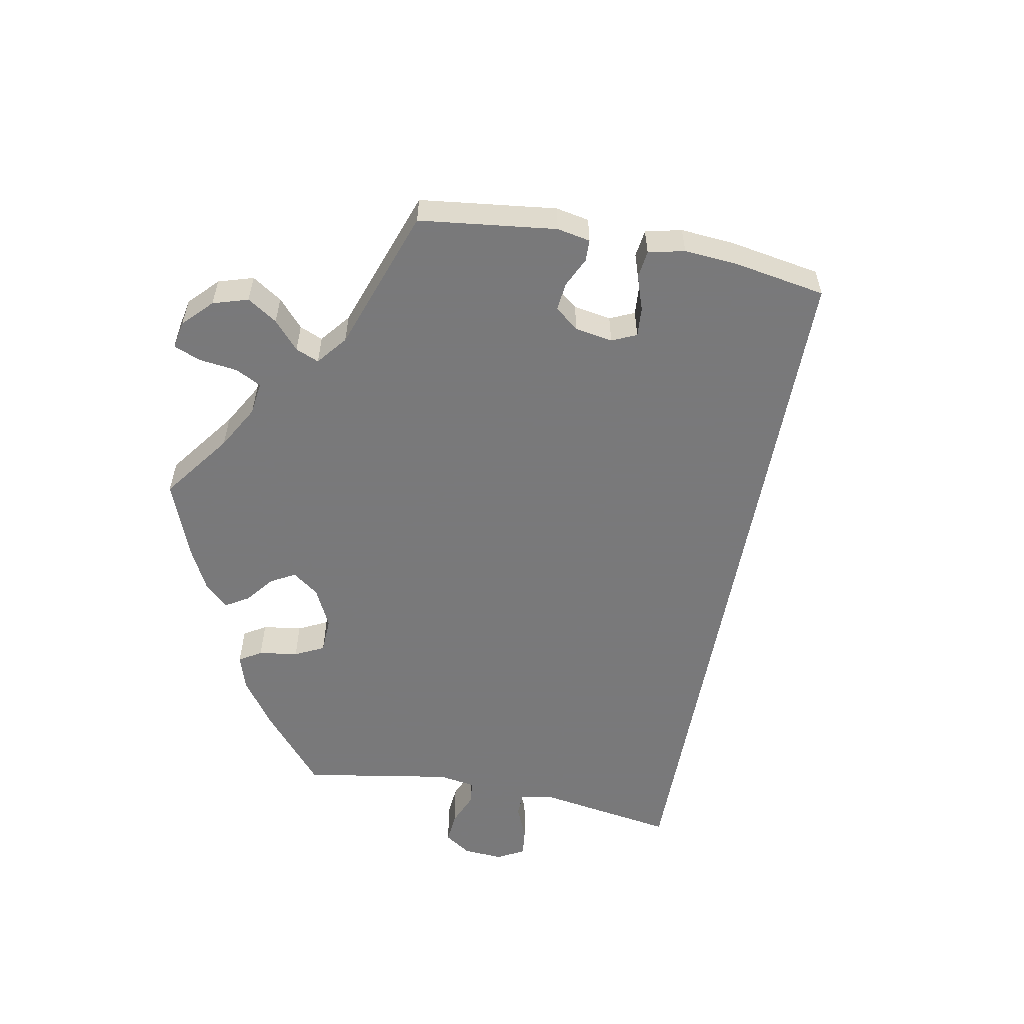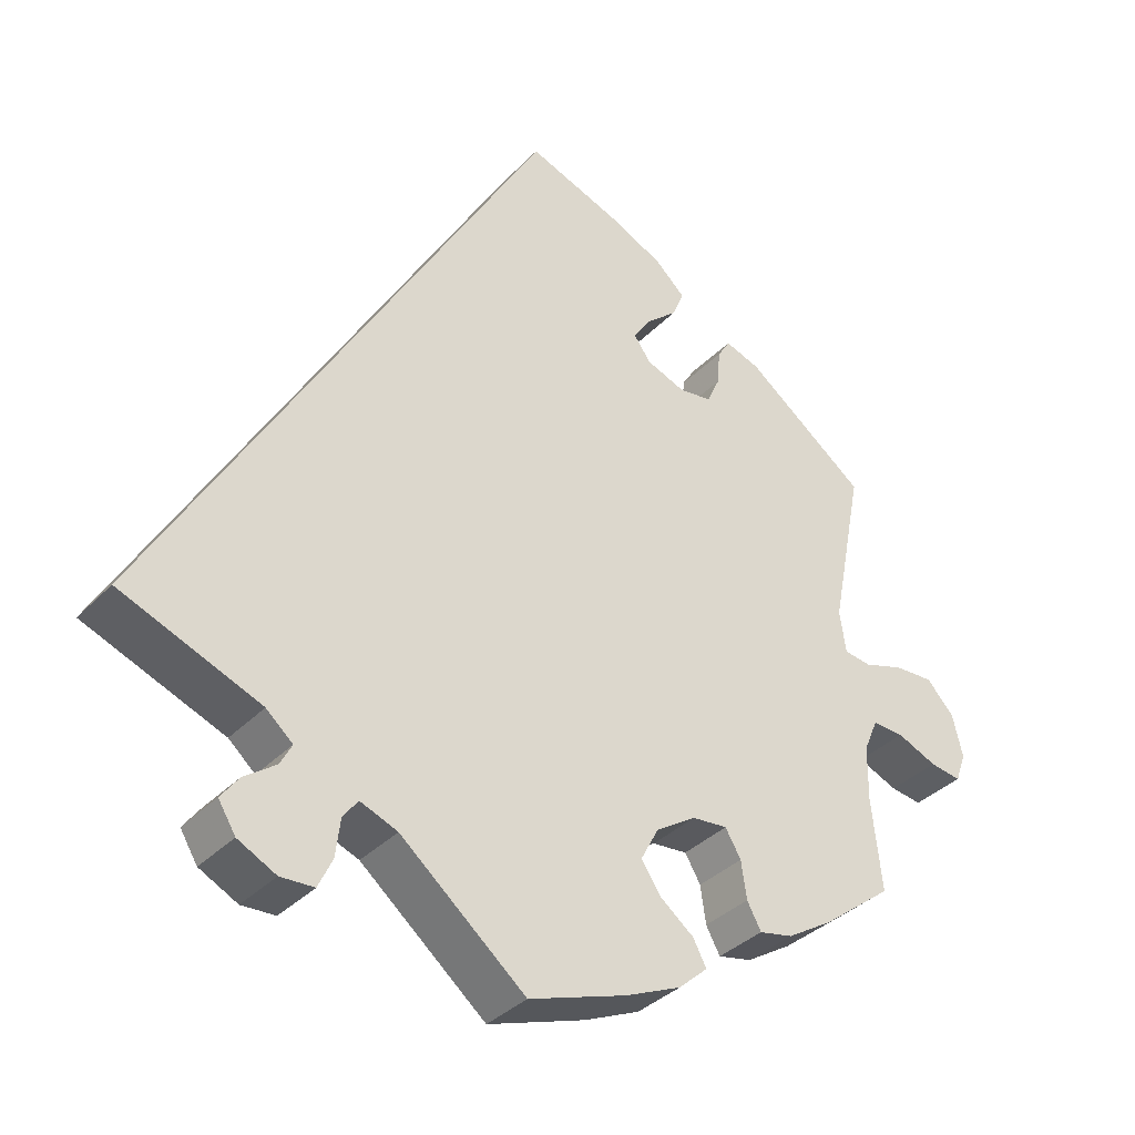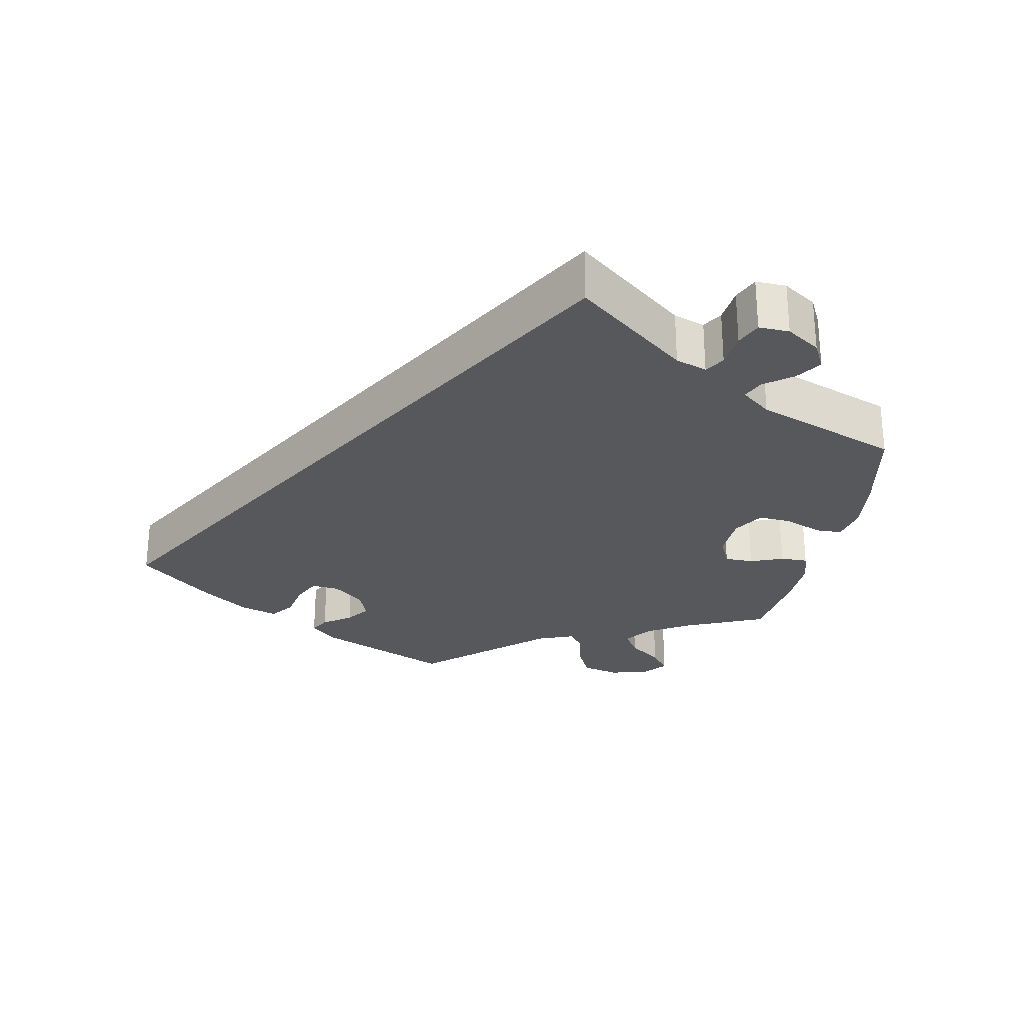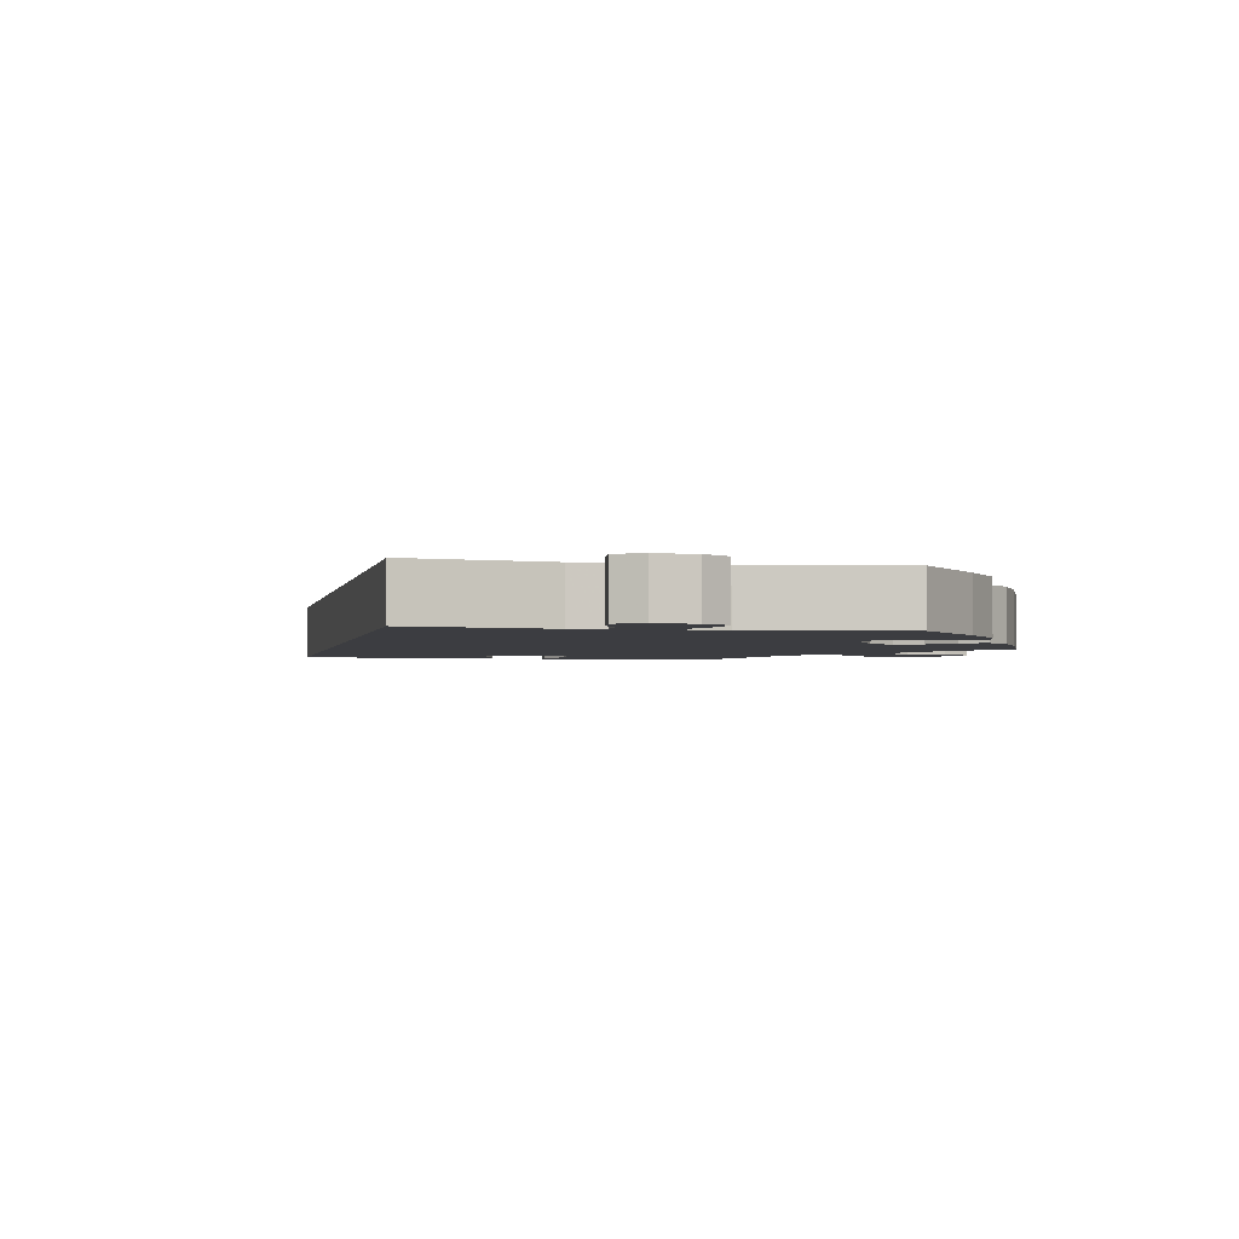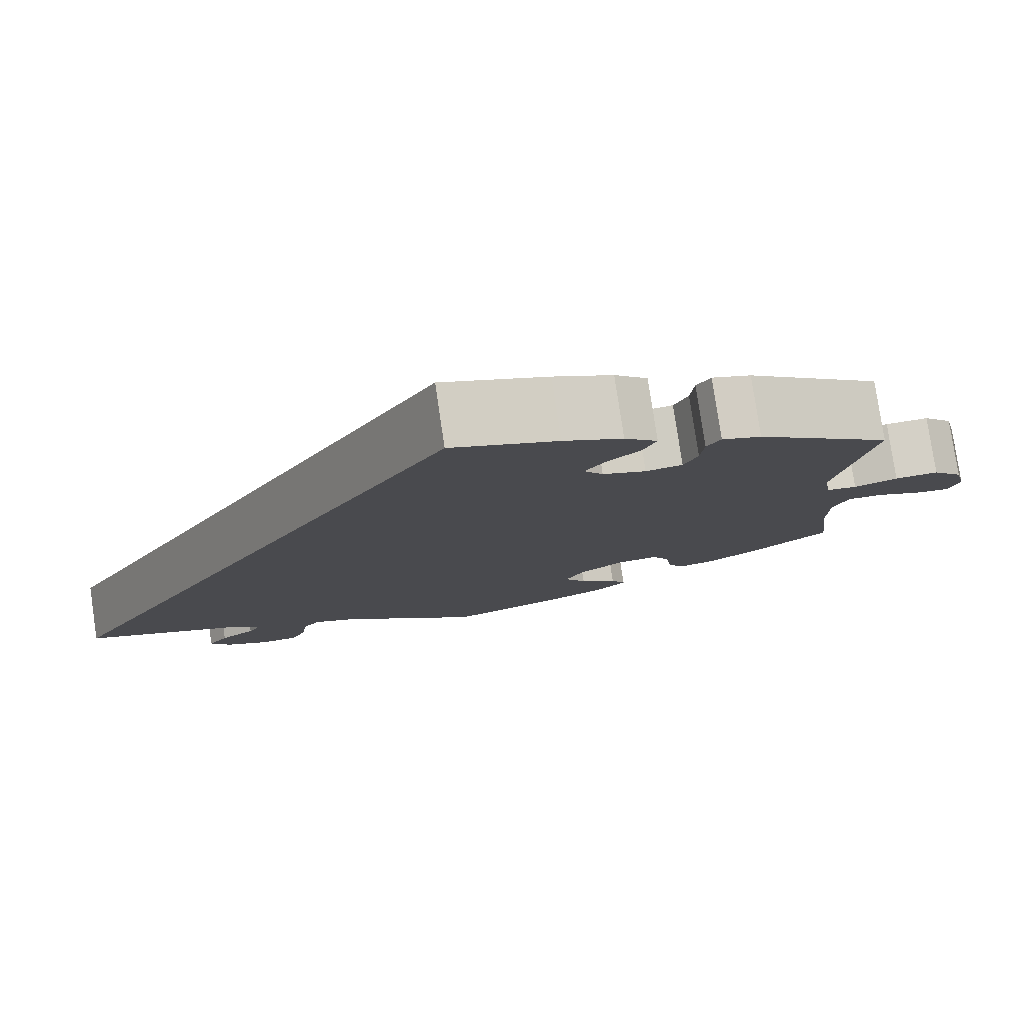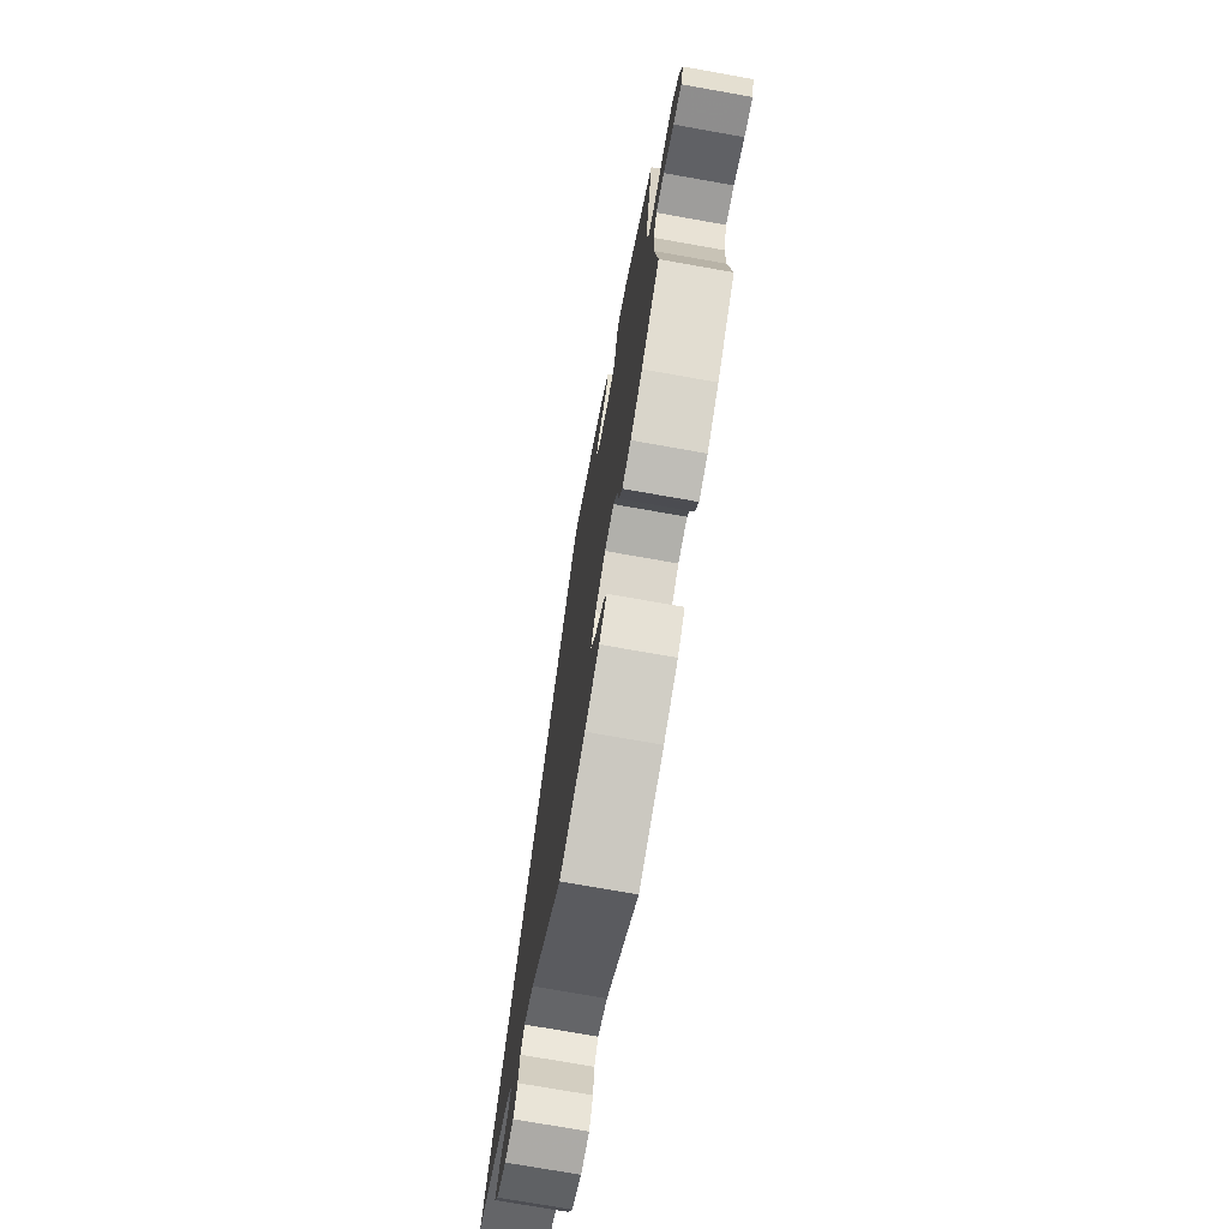
<metadata>
{"format":"obj","ext":"obj","renderer":"f3d","projection":"perspective","resolution":1024,"background":"white","views":[{"elev":-57.8,"azim":-41.1,"up":"+Y"},{"elev":-35.6,"azim":142.9,"up":"+Z"},{"elev":-27.8,"azim":108.5,"up":"+Y"},{"elev":-2.7,"azim":138.3,"up":"+Y"},{"elev":79.0,"azim":171.6,"up":"+Z"},{"elev":-73.3,"azim":-100.1,"up":"+Z"}]}
</metadata>
<code>
v -0.488 0.07 -0.172
v -0.489 0.07 -0.102
v -0.507 0.07 -0.06
v -0.547 0.07 -0.062
v -0.598 0.07 -0.084
v -0.638 0.07 -0.09
v -0.651 0.07 -0.053
v -0.638 0.07 0.001
v -0.603 0.07 0.039
v -0.553 0.07 0.037
v -0.503 0.07 0.021
v -0.468 0.07 0.026
v -0.46 0.07 0.079
v -0.501 0.07 0.289
v -0.346 0.07 0.407
v -0.301 0.07 0.423
v -0.285 0.07 0.397
v -0.281 0.07 0.351
v -0.265 0.07 0.315
v -0.223 0.07 0.309
v -0.173 0.07 0.328
v -0.151 0.07 0.359
v -0.174 0.07 0.393
v -0.213 0.07 0.427
v -0.228 0.07 0.463
v -0.19 0.07 0.499
v -0.122 0.07 0.532
v 0 0.07 0.578
v 0.501 0.07 -0.289
v 0.322 0.07 -0.36
v 0.288 0.07 -0.39
v 0.303 0.07 -0.418
v 0.343 0.07 -0.447
v 0.366 0.07 -0.478
v 0.344 0.07 -0.514
v 0.295 0.07 -0.539
v 0.252 0.07 -0.537
v 0.234 0.07 -0.499
v 0.228 0.07 -0.451
v 0.209 0.07 -0.425
v 0.161 0.07 -0.444
v 0.001 0.07 -0.578
v -0.124 0.07 -0.536
v -0.195 0.07 -0.505
v -0.232 0.07 -0.472
v -0.215 0.07 -0.44
v -0.172 0.07 -0.406
v -0.147 0.07 -0.368
v -0.17 0.07 -0.325
v -0.221 0.07 -0.292
v -0.266 0.07 -0.288
v -0.286 0.07 -0.322
v -0.293 0.07 -0.37
v -0.311 0.07 -0.403
v -0.354 0.07 -0.394
v -0.412 0.07 -0.358
v -0.501 0.07 -0.289
v -0.488 0 -0.172
v -0.489 0 -0.102
v -0.507 0 -0.06
v -0.547 0 -0.062
v -0.598 0 -0.084
v -0.638 0 -0.09
v -0.651 0 -0.053
v -0.638 0 0.001
v -0.603 0 0.039
v -0.553 0 0.037
v -0.503 0 0.021
v -0.468 0 0.026
v -0.46 0 0.079
v -0.501 0 0.289
v -0.346 0 0.407
v -0.301 0 0.423
v -0.285 0 0.397
v -0.281 0 0.351
v -0.265 0 0.315
v -0.223 0 0.309
v -0.173 0 0.328
v -0.151 0 0.359
v -0.174 0 0.393
v -0.213 0 0.427
v -0.228 0 0.463
v -0.19 0 0.499
v -0.122 0 0.532
v 0 0 0.578
v 0.501 0 -0.289
v 0.322 0 -0.36
v 0.288 0 -0.39
v 0.303 0 -0.418
v 0.343 0 -0.447
v 0.366 0 -0.478
v 0.344 0 -0.514
v 0.295 0 -0.539
v 0.252 0 -0.537
v 0.234 0 -0.499
v 0.228 0 -0.451
v 0.209 0 -0.425
v 0.161 0 -0.444
v 0.001 0 -0.578
v -0.124 0 -0.536
v -0.195 0 -0.505
v -0.232 0 -0.472
v -0.215 0 -0.44
v -0.172 0 -0.406
v -0.147 0 -0.368
v -0.17 0 -0.325
v -0.221 0 -0.292
v -0.266 0 -0.288
v -0.286 0 -0.322
v -0.293 0 -0.37
v -0.311 0 -0.403
v -0.354 0 -0.394
v -0.412 0 -0.358
v -0.501 0 -0.289
f 56 57 1
f 55 56 1 2
f 52 53 54 55
f 51 52 55 2
f 50 51 2 3
f 49 50 3
f 44 45 46 47
f 44 47 48
f 41 42 43 44
f 40 41 44 48
f 36 37 38 39
f 36 39 40
f 35 36 40
f 32 33 34 35
f 31 32 35 40
f 30 31 40 48
f 23 24 25 26
f 22 23 26 27
f 15 16 17 18
f 13 14 15 18
f 12 13 18 19
f 8 9 10 11
f 8 11 12
f 7 8 12
f 4 5 6 7
f 3 4 7 12
f 49 3 12 19
f 22 27 28 29
f 21 22 29 30
f 20 21 30 48
f 19 20 48 49
f 58 114 113
f 59 58 113 112
f 112 111 110 109
f 59 112 109 108
f 60 59 108 107
f 60 107 106
f 104 103 102 101
f 105 104 101
f 101 100 99 98
f 105 101 98 97
f 96 95 94 93
f 97 96 93
f 97 93 92
f 92 91 90 89
f 97 92 89 88
f 105 97 88 87
f 83 82 81 80
f 84 83 80 79
f 75 74 73 72
f 75 72 71 70
f 76 75 70 69
f 68 67 66 65
f 69 68 65
f 69 65 64
f 64 63 62 61
f 69 64 61 60
f 76 69 60 106
f 86 85 84 79
f 87 86 79 78
f 105 87 78 77
f 106 105 77 76
f 1 58 59 2
f 2 59 60 3
f 3 60 61 4
f 4 61 62 5
f 5 62 63 6
f 6 63 64 7
f 7 64 65 8
f 8 65 66 9
f 9 66 67 10
f 10 67 68 11
f 11 68 69 12
f 12 69 70 13
f 13 70 71 14
f 14 71 72 15
f 15 72 73 16
f 16 73 74 17
f 17 74 75 18
f 18 75 76 19
f 19 76 77 20
f 20 77 78 21
f 21 78 79 22
f 22 79 80 23
f 23 80 81 24
f 24 81 82 25
f 25 82 83 26
f 26 83 84 27
f 27 84 85 28
f 28 85 86 29
f 29 86 87 30
f 30 87 88 31
f 31 88 89 32
f 32 89 90 33
f 33 90 91 34
f 34 91 92 35
f 35 92 93 36
f 36 93 94 37
f 37 94 95 38
f 38 95 96 39
f 39 96 97 40
f 40 97 98 41
f 41 98 99 42
f 42 99 100 43
f 43 100 101 44
f 44 101 102 45
f 45 102 103 46
f 46 103 104 47
f 47 104 105 48
f 48 105 106 49
f 49 106 107 50
f 50 107 108 51
f 51 108 109 52
f 52 109 110 53
f 53 110 111 54
f 54 111 112 55
f 55 112 113 56
f 56 113 114 57
f 57 114 58 1

</code>
